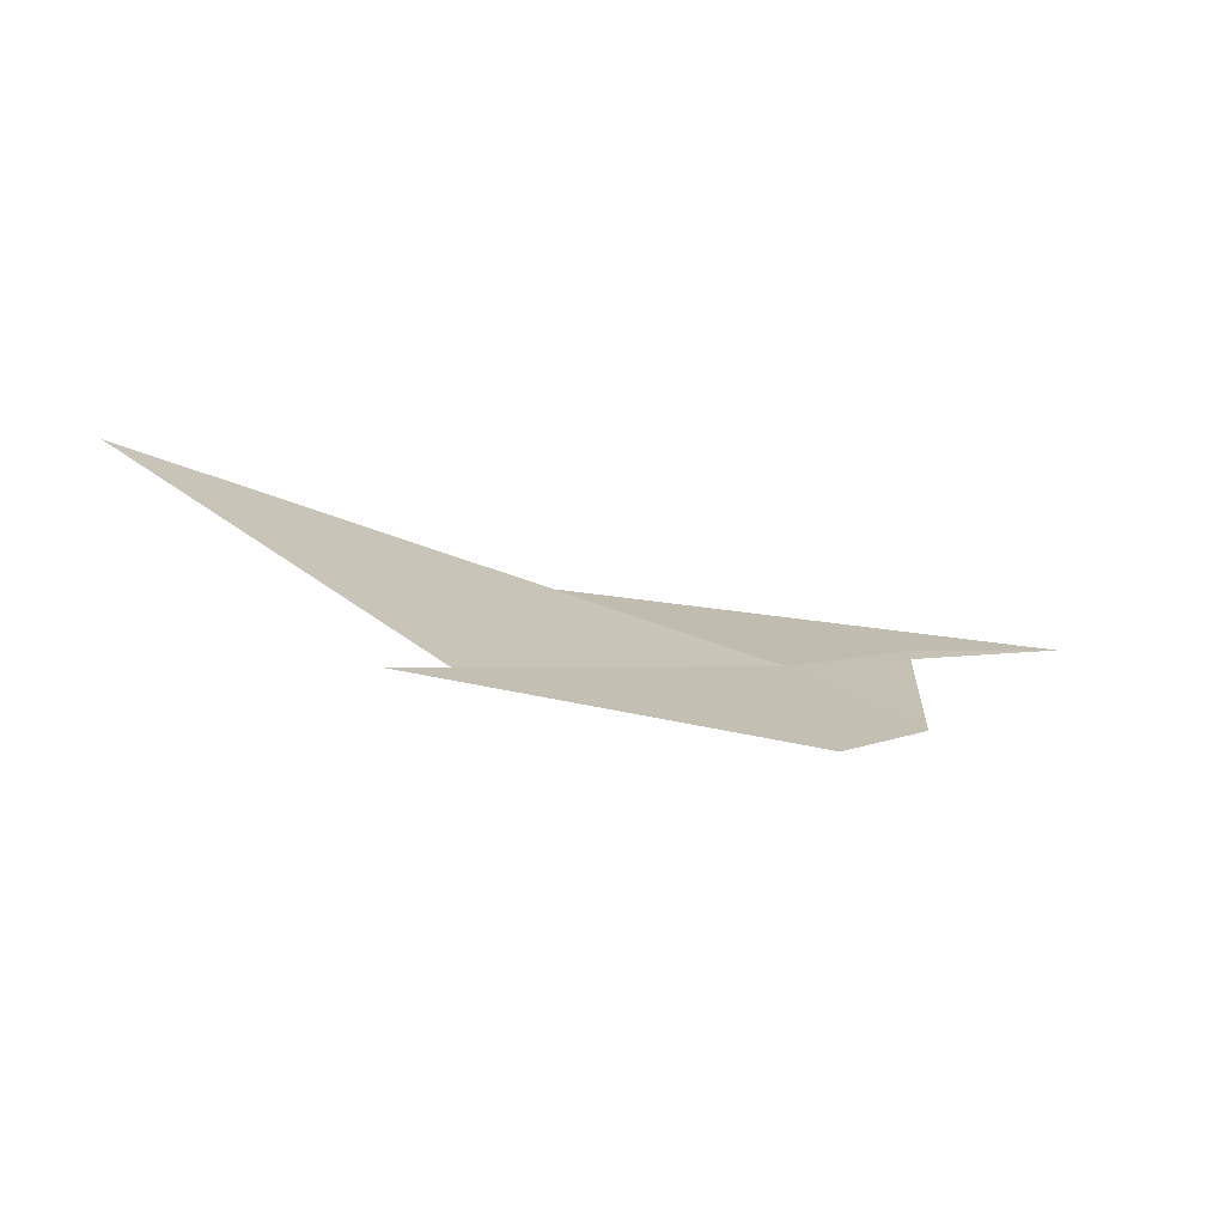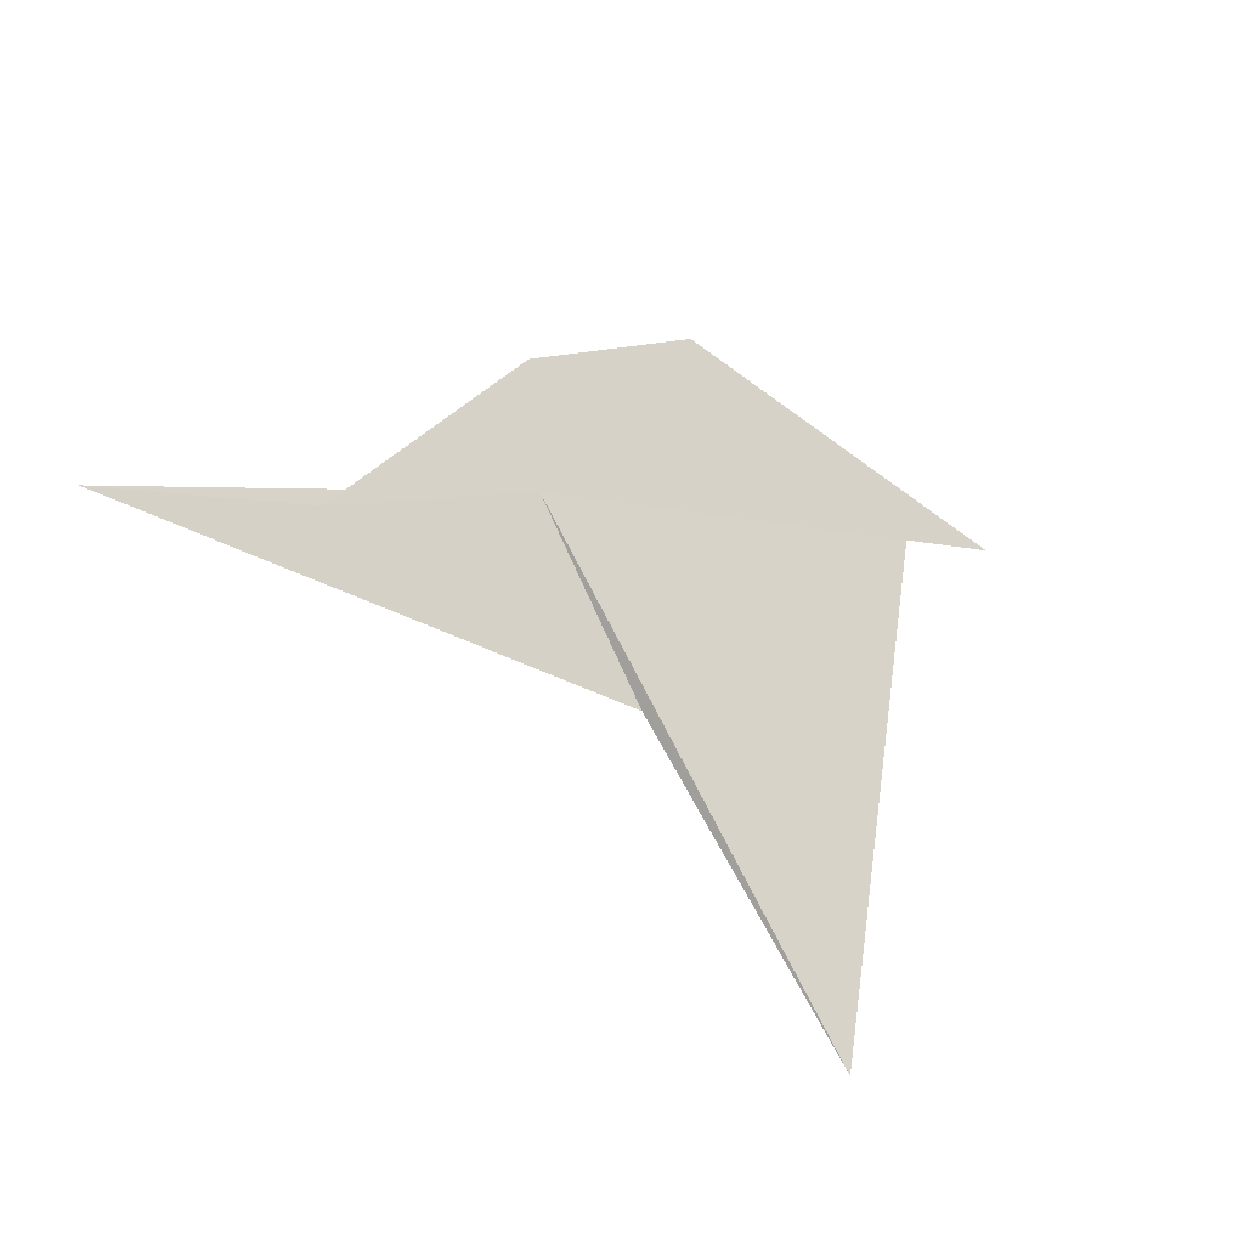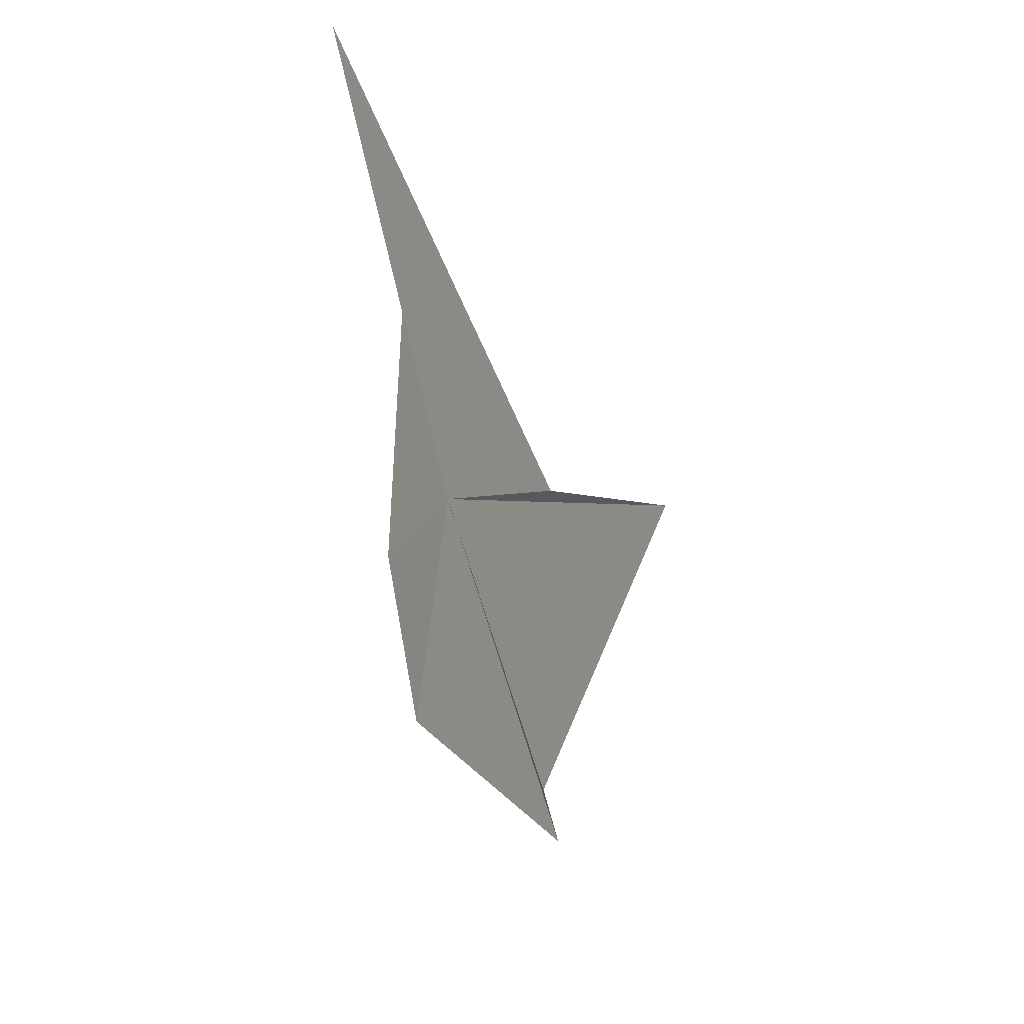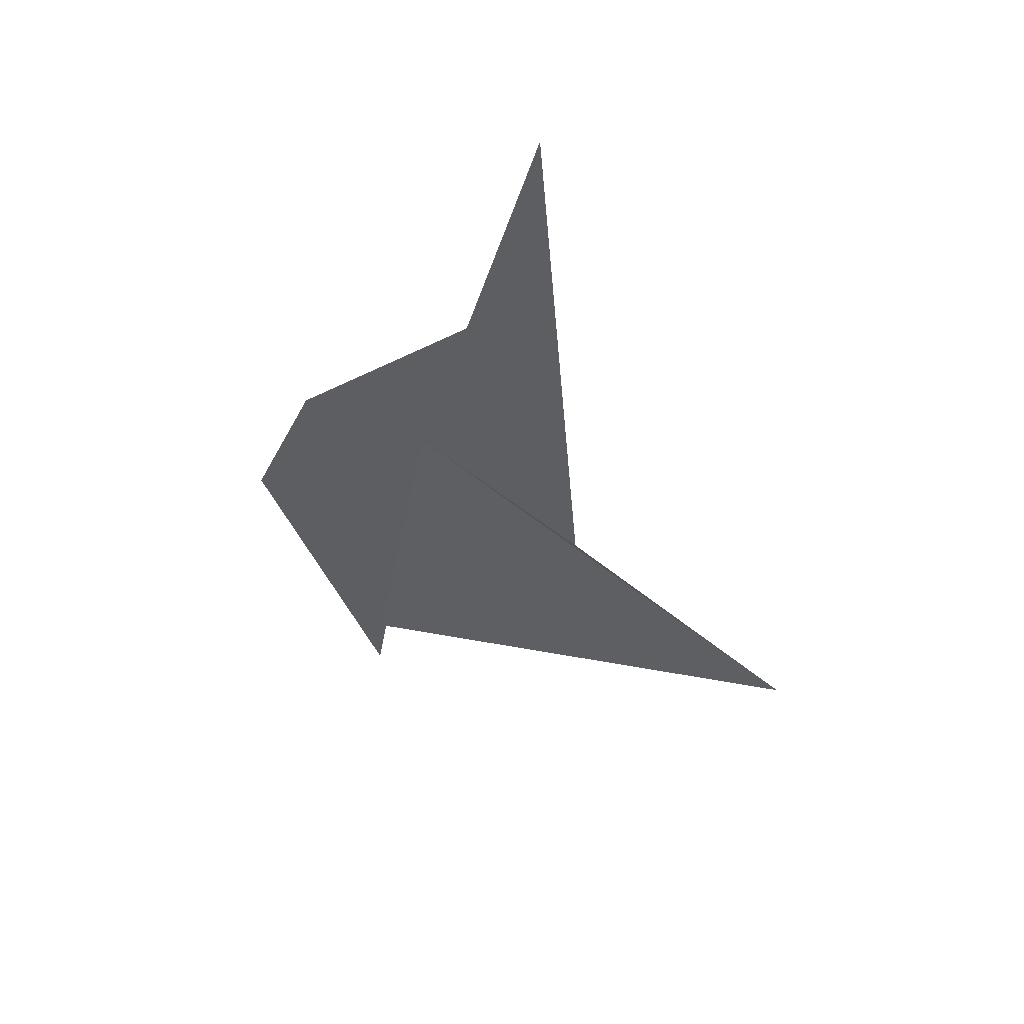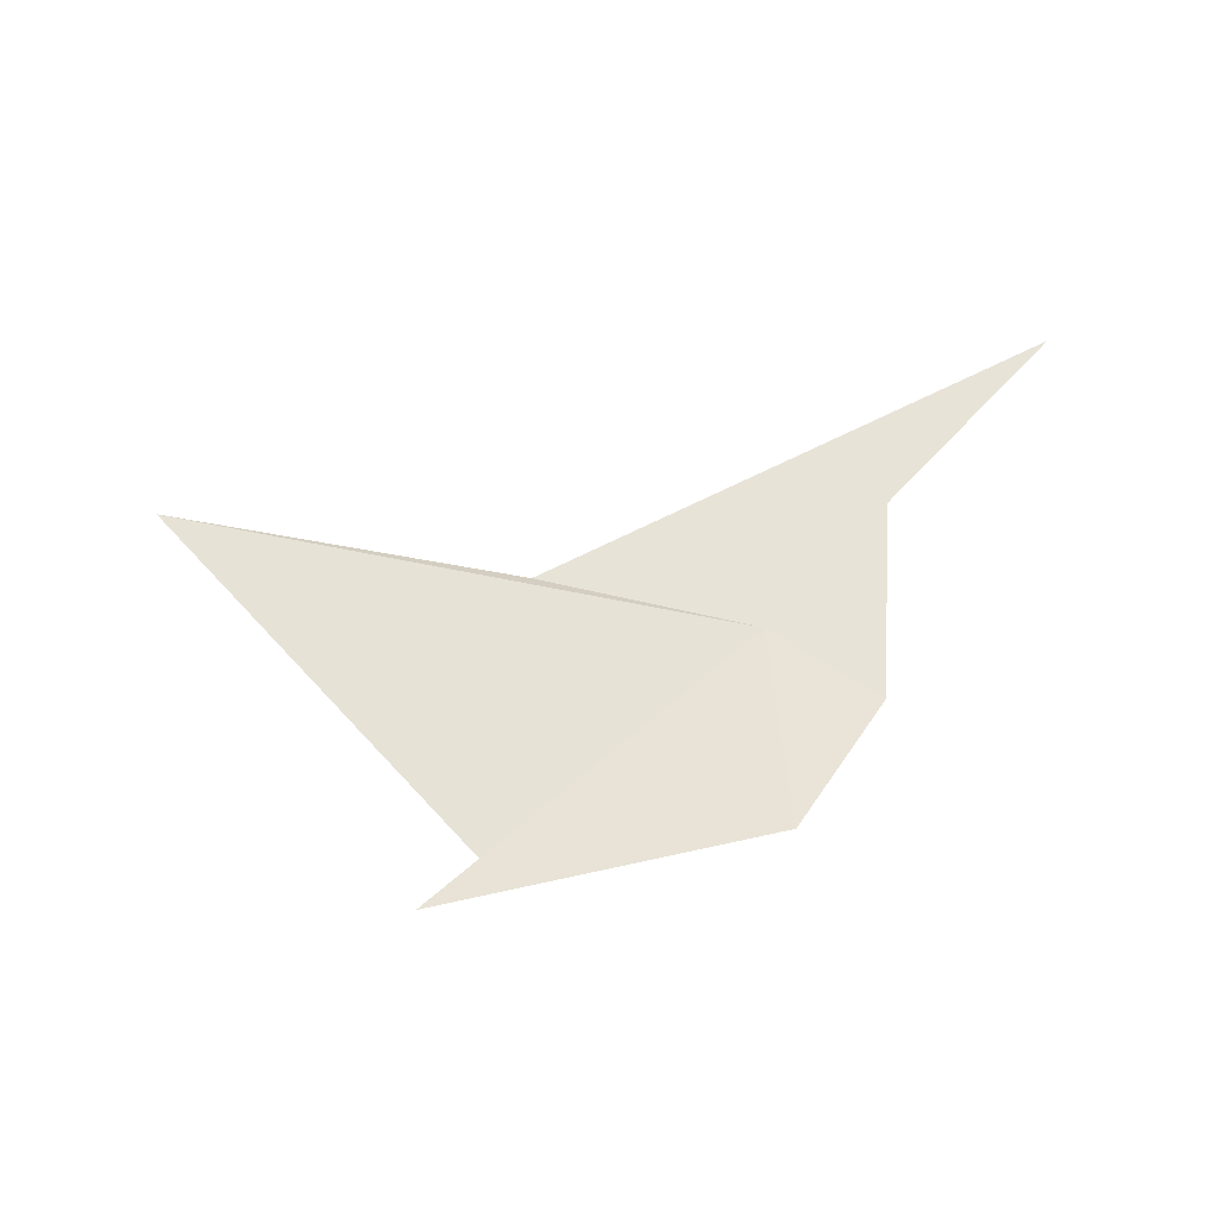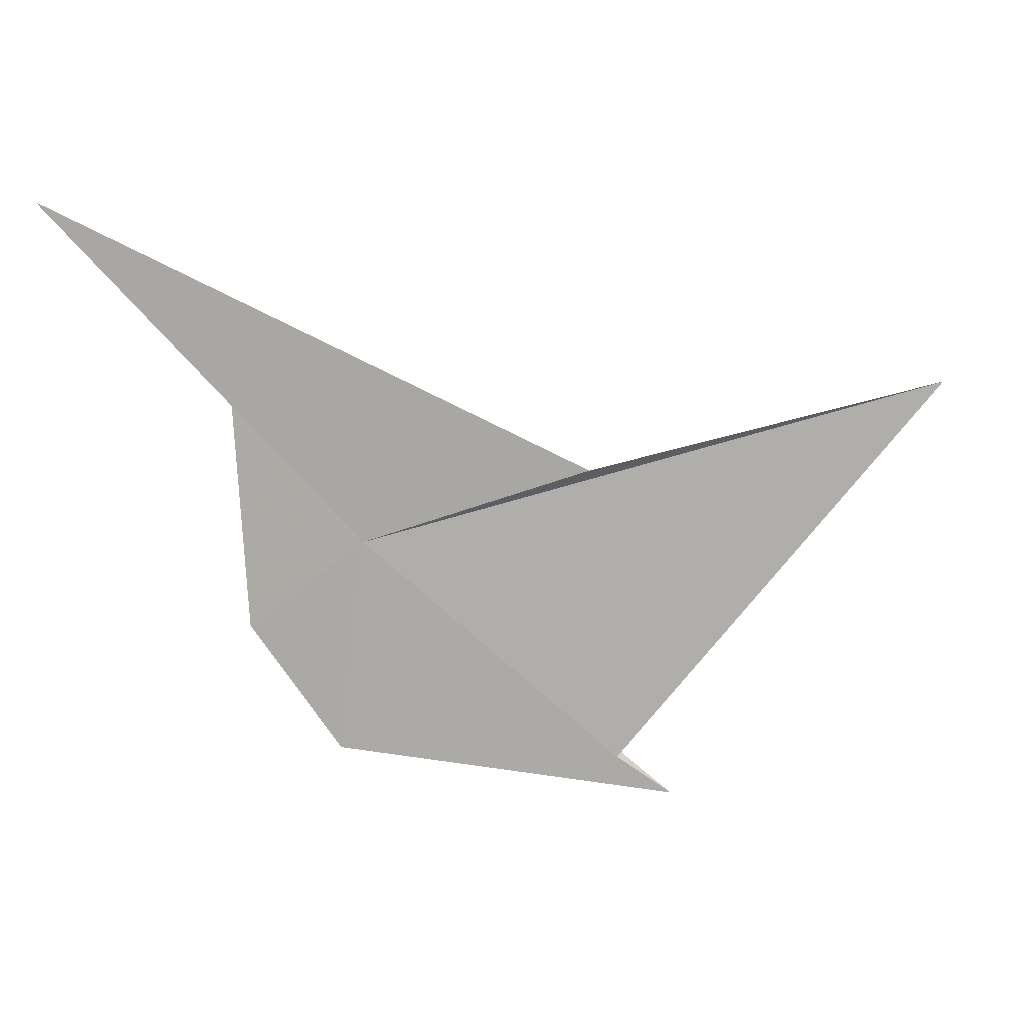
<metadata>
{"format":"obj","ext":"obj","renderer":"f3d","projection":"perspective","resolution":1024,"background":"white","views":[{"elev":-70.2,"azim":161.7,"up":"+Z"},{"elev":71.4,"azim":49.1,"up":"+Y"},{"elev":-15.2,"azim":-69.8,"up":"+Z"},{"elev":-39.3,"azim":-58.7,"up":"+Y"},{"elev":65.0,"azim":179.7,"up":"+Y"},{"elev":8.8,"azim":-16.0,"up":"+Z"}]}
</metadata>
<code>
v 10.31 58.93 -31.96
v 12.76 58.93 -34.16
v 15.9 58.58 -30.61
v 13.33 58.98 -34.57
v 10.12 59.12 -33.92
v 9.281 59.03 -32.7
v 12.4 58.72 -31.35
v 9.106 58.85 -30.42
v 7.483 58.79 -28.89
f 1 3 2
f 1 2 4
f 1 4 5
f 1 5 6
f 1 7 3
f 1 9 7
f 1 8 9
f 1 6 8

</code>
